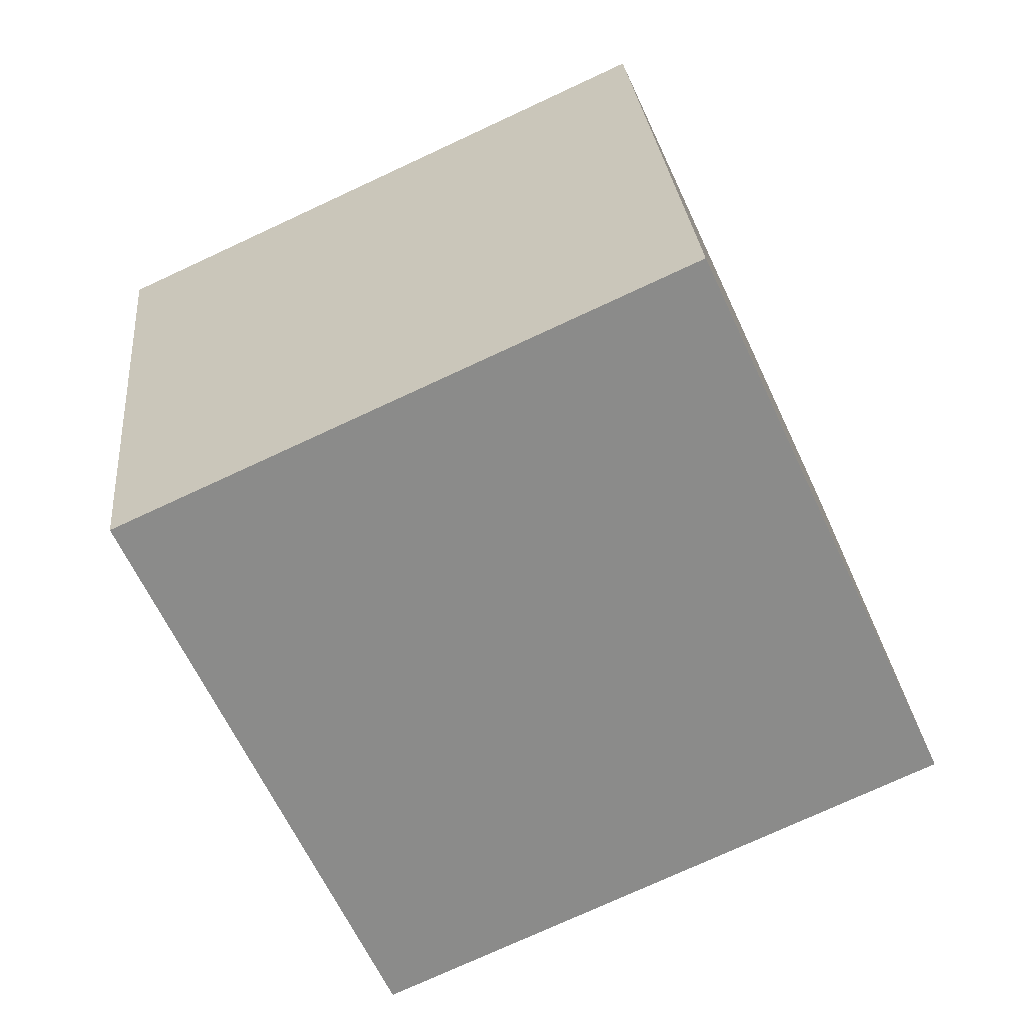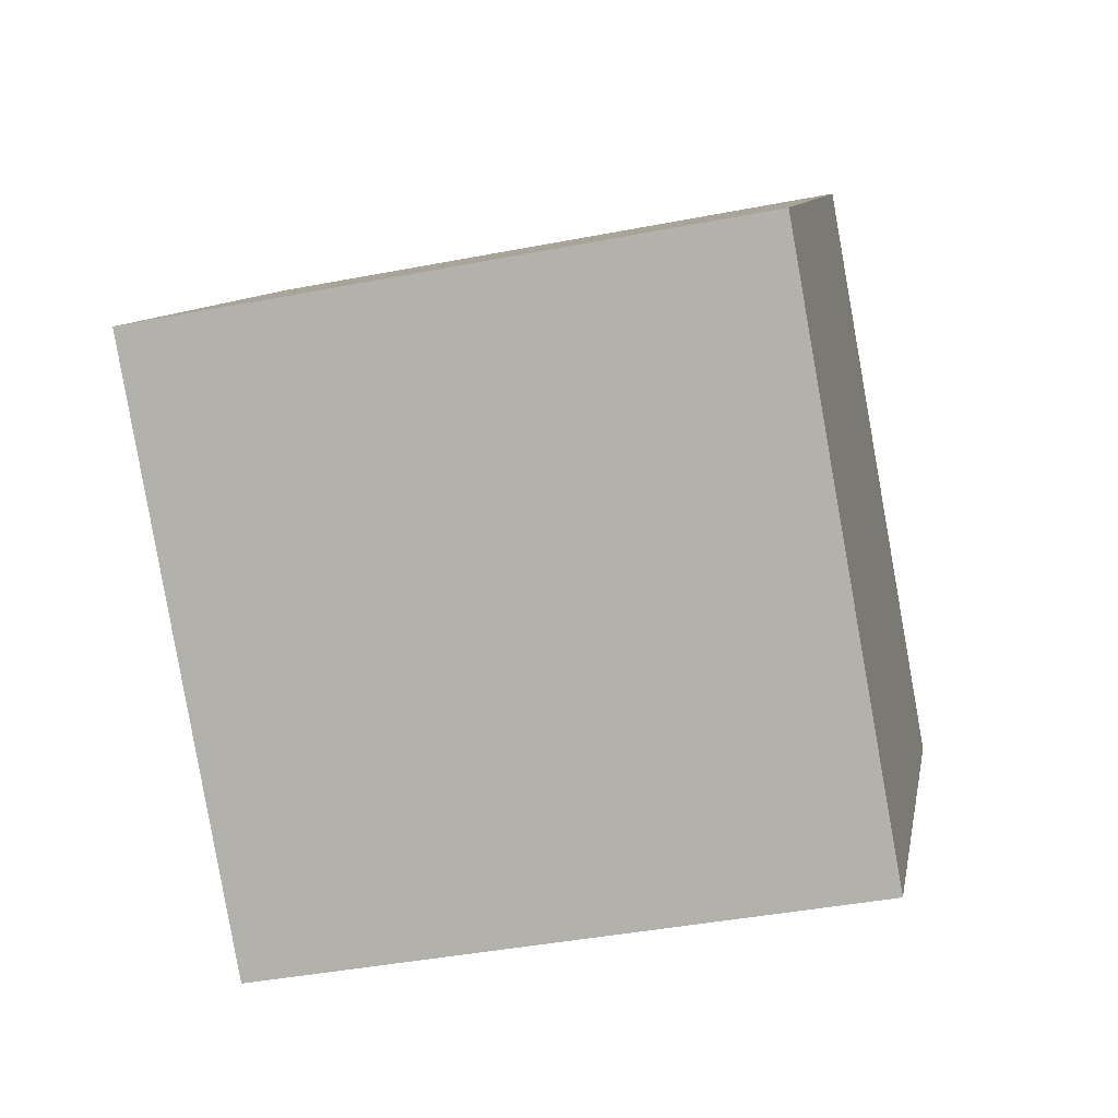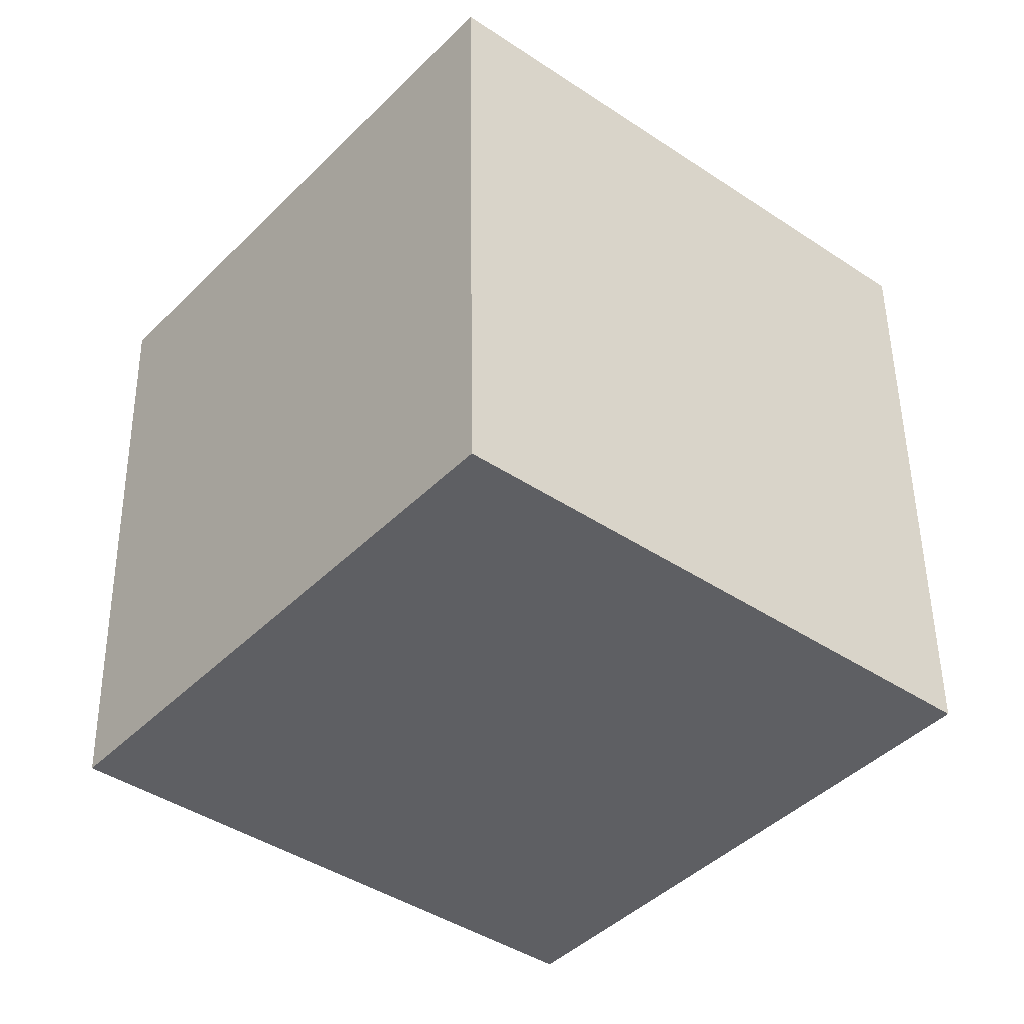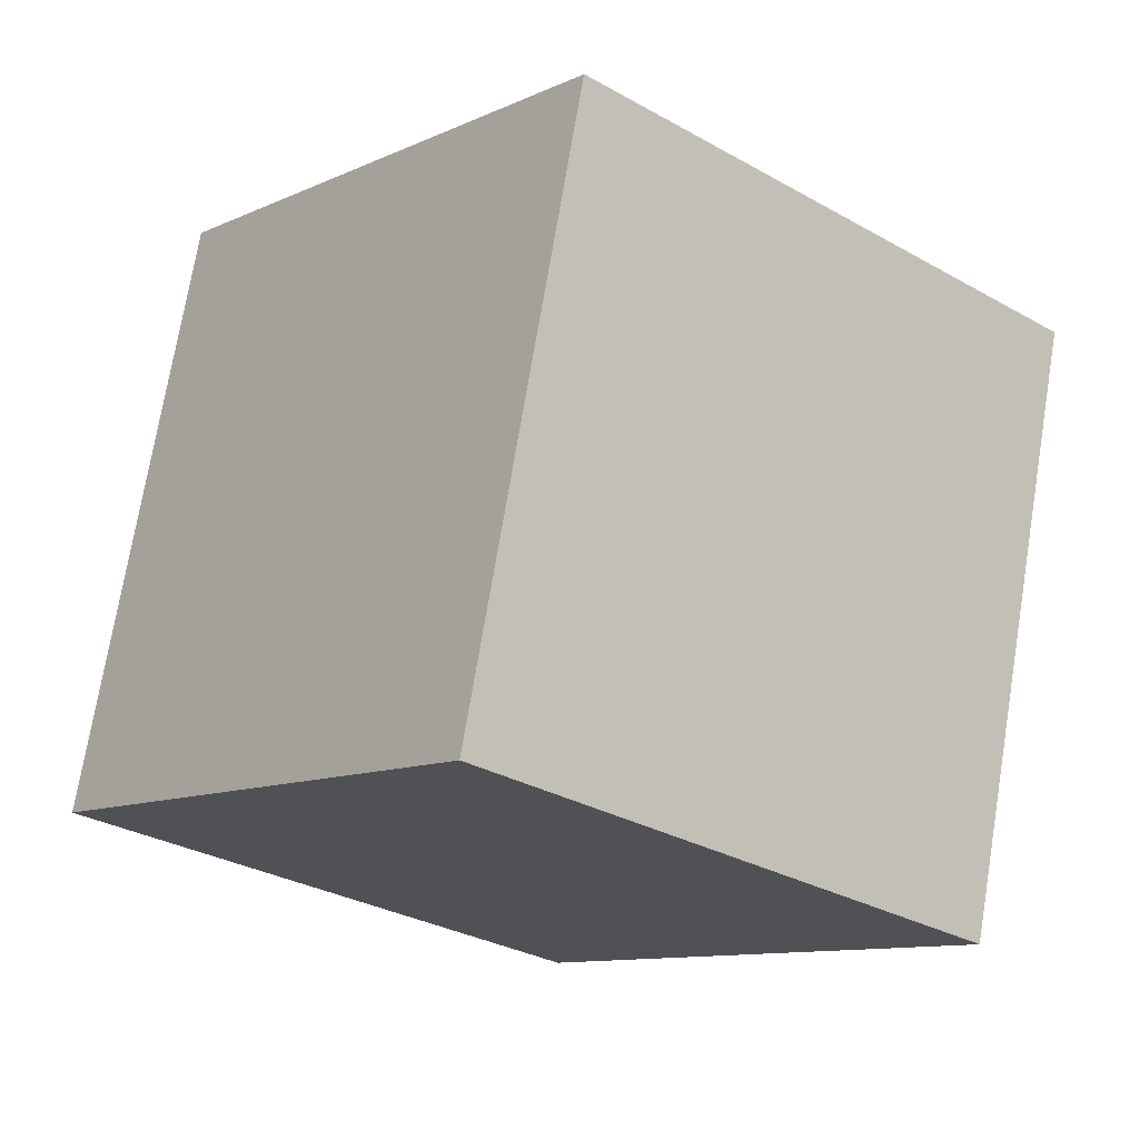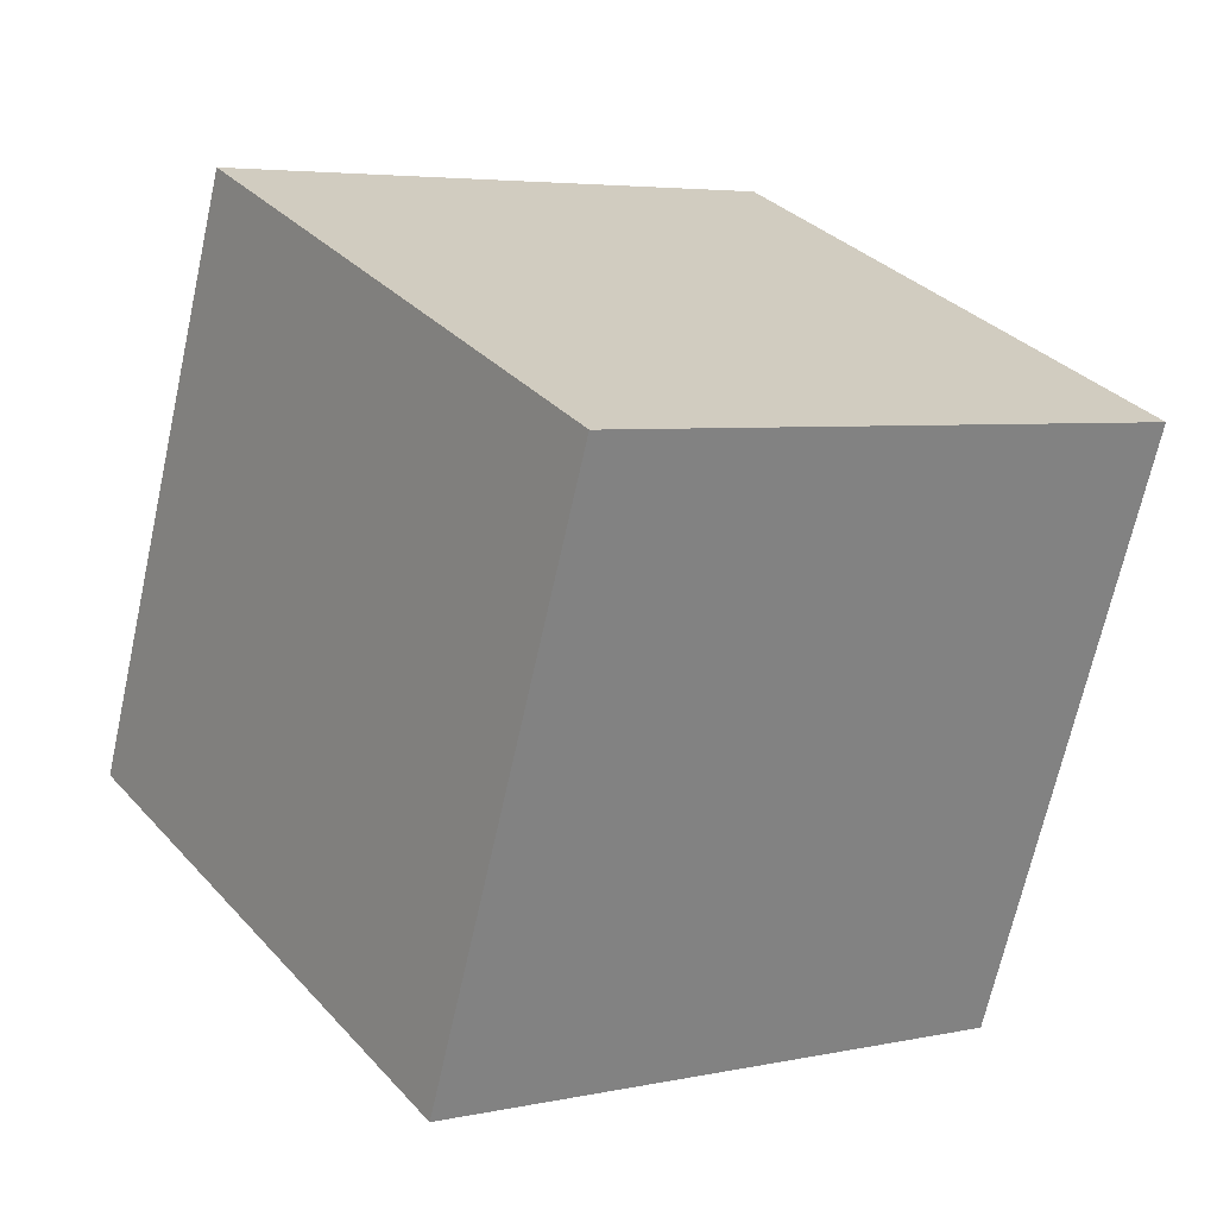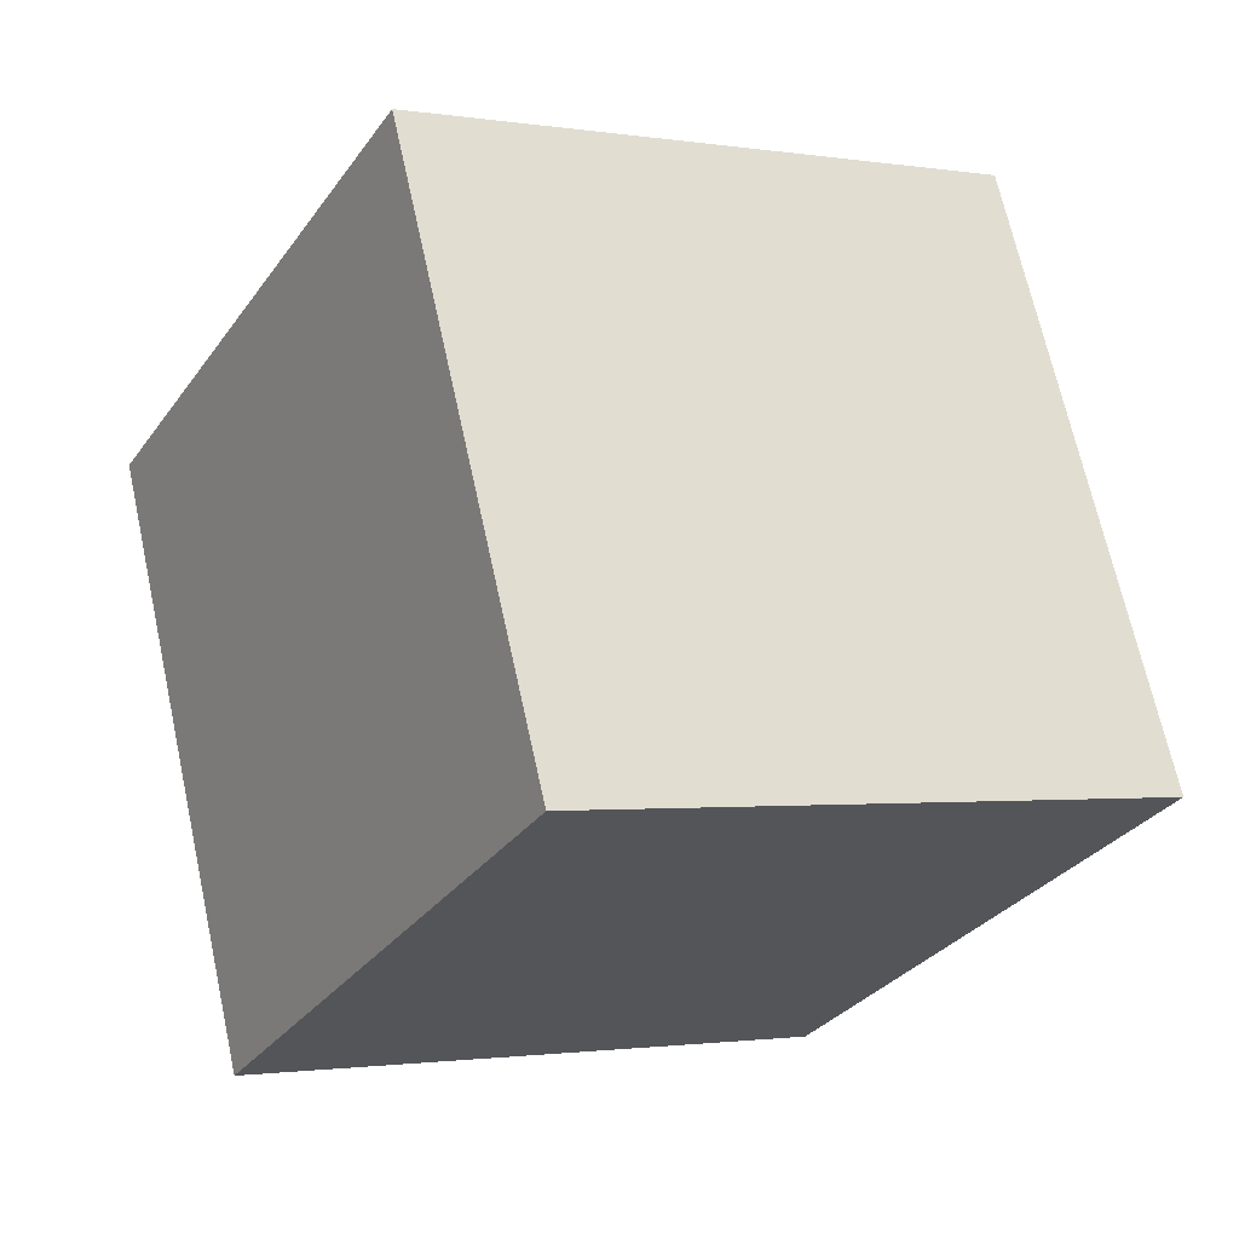
<metadata>
{"format":"obj","ext":"obj","renderer":"f3d","projection":"perspective","resolution":1024,"background":"white","views":[{"elev":-51.7,"azim":-82.7,"up":"+Z"},{"elev":-0.7,"azim":173.1,"up":"+Z"},{"elev":-53.6,"azim":123.5,"up":"+Z"},{"elev":-1.7,"azim":-28.7,"up":"+Y"},{"elev":20.2,"azim":39.0,"up":"+Z"},{"elev":-19.5,"azim":-135.8,"up":"+Z"}]}
</metadata>
<code>
o Cube
v -33.57 -17.71 41.96
v -45.89 -24.89 -21.79
v -28.06 37.08 -32.22
v -15.73 44.26 31.53
v 28.06 -37.08 32.22
v 15.73 -44.26 -31.53
v 33.57 17.71 -41.96
v 45.89 24.89 21.79
f 1 2 3 4
f 5 8 7 6
f 1 5 6 2
f 2 6 7 3
f 3 7 8 4
f 5 1 4 8

</code>
